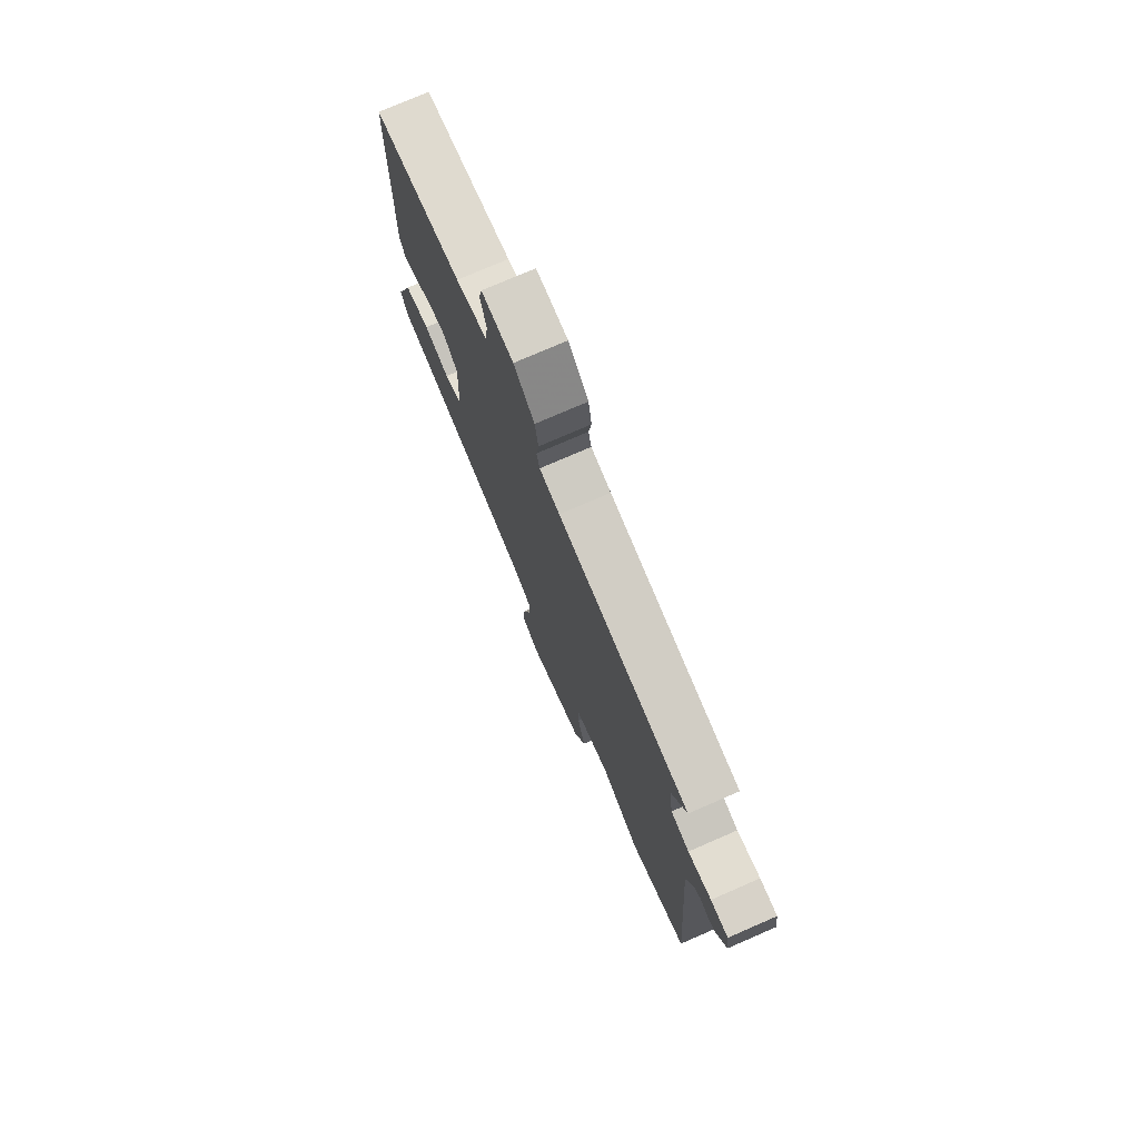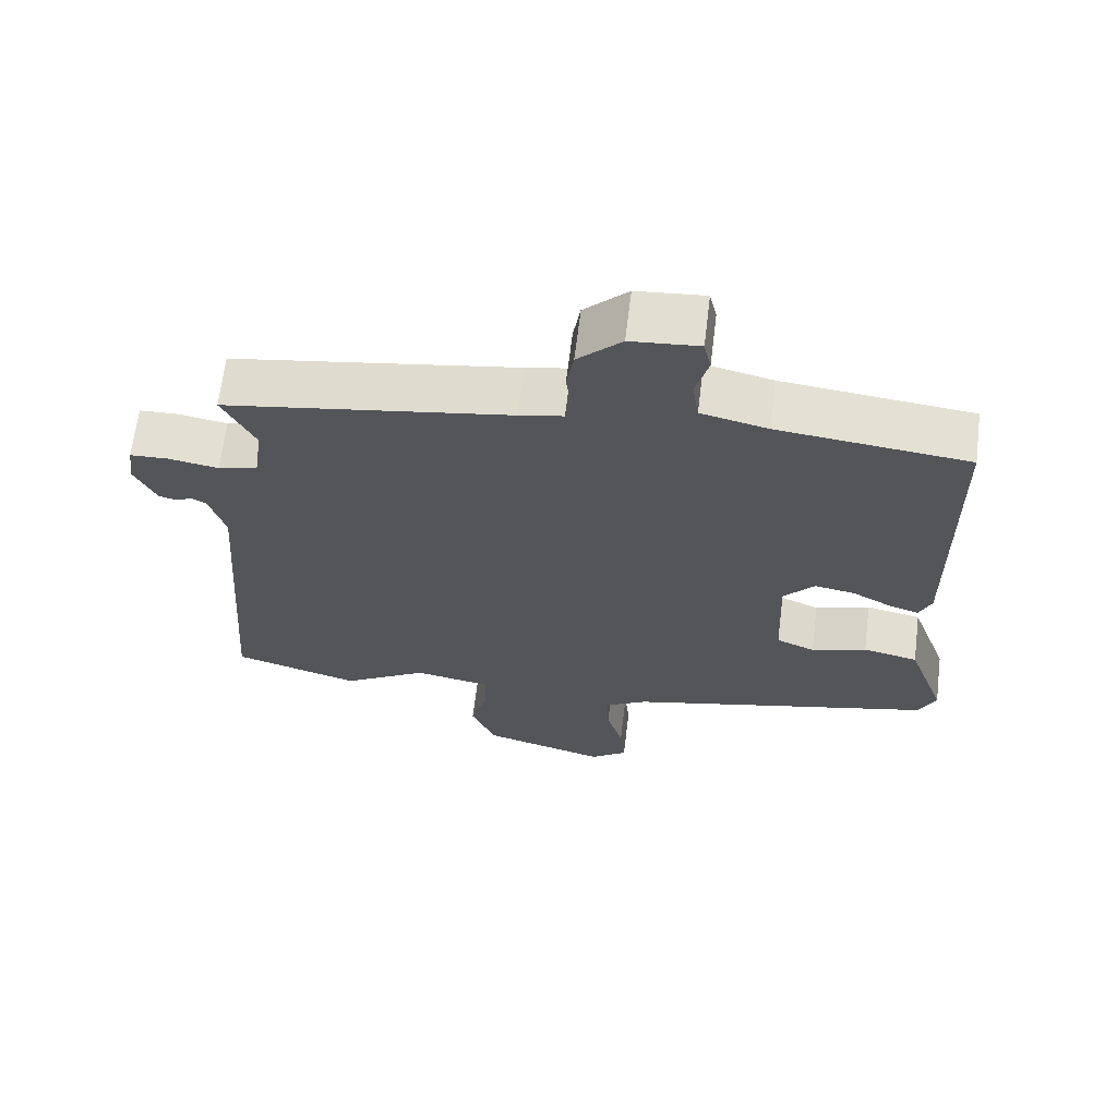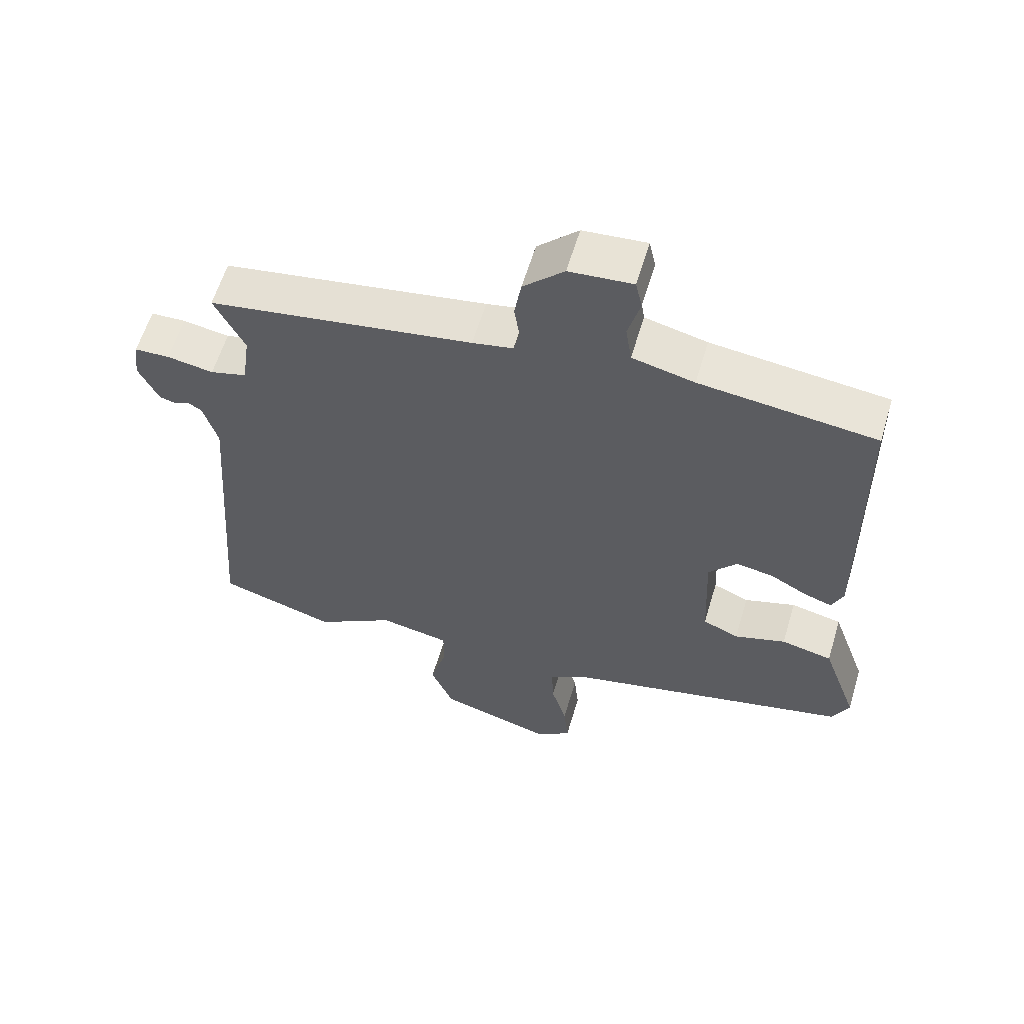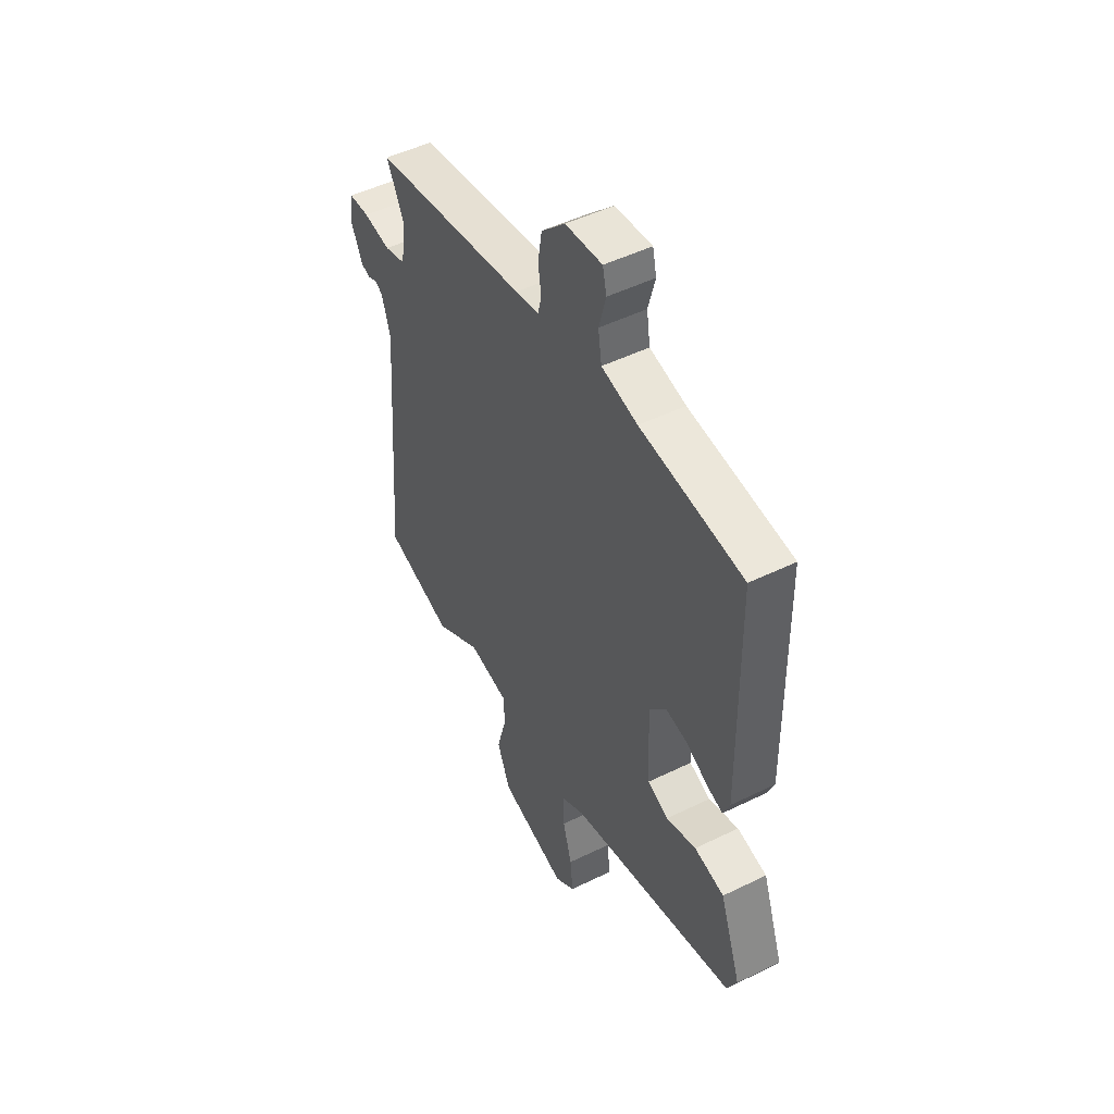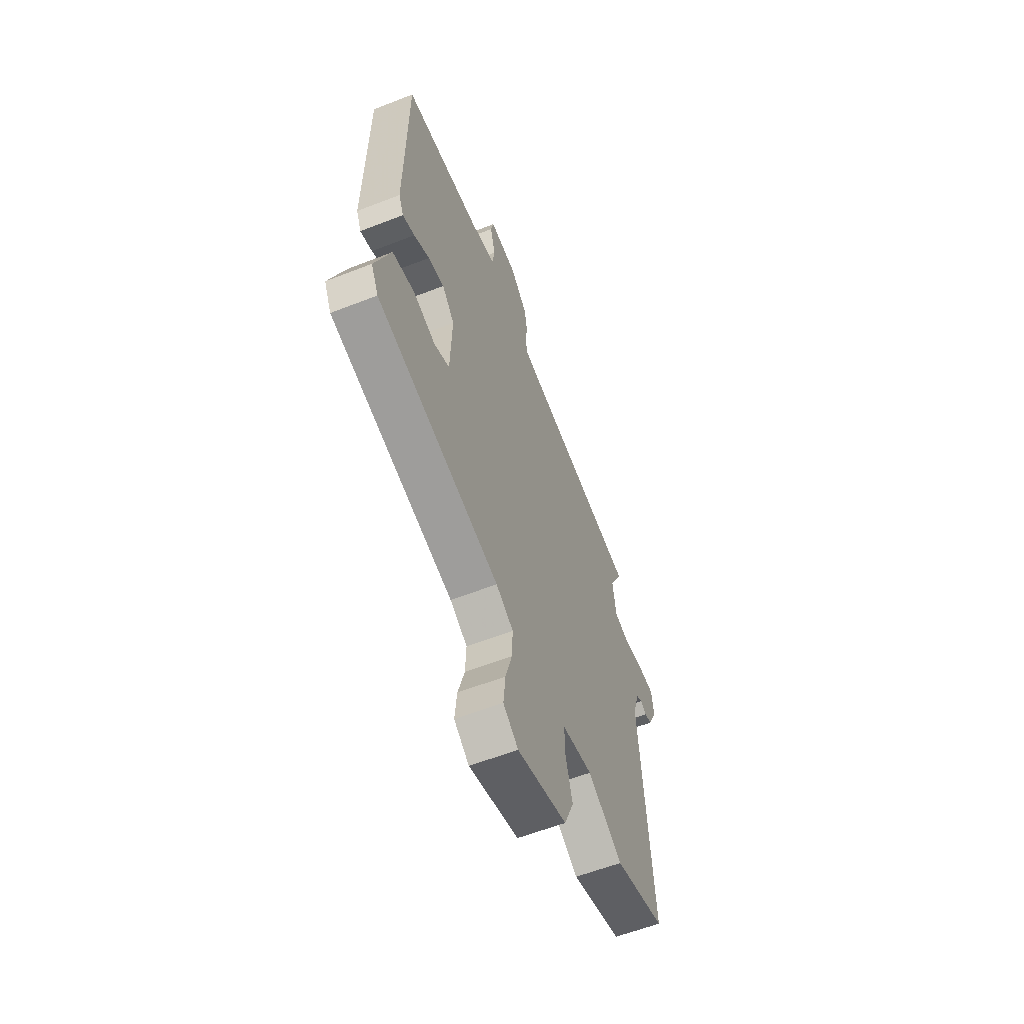
<metadata>
{"format":"obj","ext":"obj","renderer":"f3d","projection":"perspective","resolution":1024,"background":"white","views":[{"elev":75.7,"azim":66.5,"up":"+Z"},{"elev":65.6,"azim":-173.0,"up":"+Z"},{"elev":59.8,"azim":-163.4,"up":"+Z"},{"elev":49.0,"azim":-118.6,"up":"+Z"},{"elev":-59.4,"azim":-68.1,"up":"+Z"}]}
</metadata>
<code>
v -0.51 0.07 -0.371
v -0.535 0.07 -0.319
v -0.481 0.07 -0.168
v -0.404 0.07 -0.151
v -0.327 0.07 -0.175
v -0.273 0.07 -0.152
v -0.266 0.07 0.011
v -0.309 0.07 0.06
v -0.365 0.07 0.05
v -0.42 0.07 0.02
v -0.462 0.07 0.006
v -0.479 0.07 0.046
v -0.473 0.07 0.493
v -0.209 0.07 0.523
v -0.116 0.07 0.545
v -0.107 0.07 0.604
v -0.125 0.07 0.671
v -0.115 0.07 0.715
v -0.02 0.07 0.707
v 0.041 0.07 0.648
v 0.051 0.07 0.587
v 0.043 0.07 0.534
v 0.052 0.07 0.497
v 0.113 0.07 0.485
v 0.511 0.07 0.422
v 0.466 0.07 0.331
v 0.478 0.07 0.246
v 0.533 0.07 0.231
v 0.603 0.07 0.243
v 0.656 0.07 0.241
v 0.664 0.07 0.18
v 0.634 0.07 0.117
v 0.609 0.07 0.11
v 0.587 0.07 0.121
v 0.566 0.07 0.109
v 0.544 0.07 0.035
v 0.583 0.07 -0.474
v 0.407 0.07 -0.528
v 0.287 0.07 -0.455
v 0.181 0.07 -0.475
v 0.182 0.07 -0.541
v 0.206 0.07 -0.627
v 0.172 0.07 -0.709
v -0.001 0.07 -0.759
v -0.053 0.07 -0.721
v -0.046 0.07 -0.651
v -0.023 0.07 -0.571
v -0.02 0.07 -0.504
v -0.08 0.07 -0.47
v -0.51 0 -0.371
v -0.535 0 -0.319
v -0.481 0 -0.168
v -0.404 0 -0.151
v -0.327 0 -0.175
v -0.273 0 -0.152
v -0.266 0 0.011
v -0.309 0 0.06
v -0.365 0 0.05
v -0.42 0 0.02
v -0.462 0 0.006
v -0.479 0 0.046
v -0.473 0 0.493
v -0.209 0 0.523
v -0.116 0 0.545
v -0.107 0 0.604
v -0.125 0 0.671
v -0.115 0 0.715
v -0.02 0 0.707
v 0.041 0 0.648
v 0.051 0 0.587
v 0.043 0 0.534
v 0.052 0 0.497
v 0.113 0 0.485
v 0.511 0 0.422
v 0.466 0 0.331
v 0.478 0 0.246
v 0.533 0 0.231
v 0.603 0 0.243
v 0.656 0 0.241
v 0.664 0 0.18
v 0.634 0 0.117
v 0.609 0 0.11
v 0.587 0 0.121
v 0.566 0 0.109
v 0.544 0 0.035
v 0.583 0 -0.474
v 0.407 0 -0.528
v 0.287 0 -0.455
v 0.181 0 -0.475
v 0.182 0 -0.541
v 0.206 0 -0.627
v 0.172 0 -0.709
v -0.001 0 -0.759
v -0.053 0 -0.721
v -0.046 0 -0.651
v -0.023 0 -0.571
v -0.02 0 -0.504
v -0.08 0 -0.47
f 44 45 46 47
f 44 47 48
f 41 42 43 44
f 40 41 44 48
f 39 40 48 49
f 36 37 38 39
f 35 36 39 49
f 31 32 33 34
f 31 34 35
f 28 29 30 31
f 27 28 31 35
f 24 25 26
f 23 24 26 27
f 19 20 21 22
f 19 22 23
f 16 17 18 19
f 15 16 19 23
f 14 15 23 27
f 9 10 11 12
f 8 9 12 13
f 7 8 13 14
f 2 3 4 5
f 2 5 6
f 1 2 6
f 49 1 6
f 14 27 35 49
f 6 7 14 49
f 96 95 94 93
f 97 96 93
f 93 92 91 90
f 97 93 90 89
f 98 97 89 88
f 88 87 86 85
f 98 88 85 84
f 83 82 81 80
f 84 83 80
f 80 79 78 77
f 84 80 77 76
f 75 74 73
f 76 75 73 72
f 71 70 69 68
f 72 71 68
f 68 67 66 65
f 72 68 65 64
f 76 72 64 63
f 61 60 59 58
f 62 61 58 57
f 63 62 57 56
f 54 53 52 51
f 55 54 51
f 55 51 50
f 55 50 98
f 98 84 76 63
f 98 63 56 55
f 1 50 51 2
f 2 51 52 3
f 3 52 53 4
f 4 53 54 5
f 5 54 55 6
f 6 55 56 7
f 7 56 57 8
f 8 57 58 9
f 9 58 59 10
f 10 59 60 11
f 11 60 61 12
f 12 61 62 13
f 13 62 63 14
f 14 63 64 15
f 15 64 65 16
f 16 65 66 17
f 17 66 67 18
f 18 67 68 19
f 19 68 69 20
f 20 69 70 21
f 21 70 71 22
f 22 71 72 23
f 23 72 73 24
f 24 73 74 25
f 25 74 75 26
f 26 75 76 27
f 27 76 77 28
f 28 77 78 29
f 29 78 79 30
f 30 79 80 31
f 31 80 81 32
f 32 81 82 33
f 33 82 83 34
f 34 83 84 35
f 35 84 85 36
f 36 85 86 37
f 37 86 87 38
f 38 87 88 39
f 39 88 89 40
f 40 89 90 41
f 41 90 91 42
f 42 91 92 43
f 43 92 93 44
f 44 93 94 45
f 45 94 95 46
f 46 95 96 47
f 47 96 97 48
f 48 97 98 49
f 49 98 50 1

</code>
